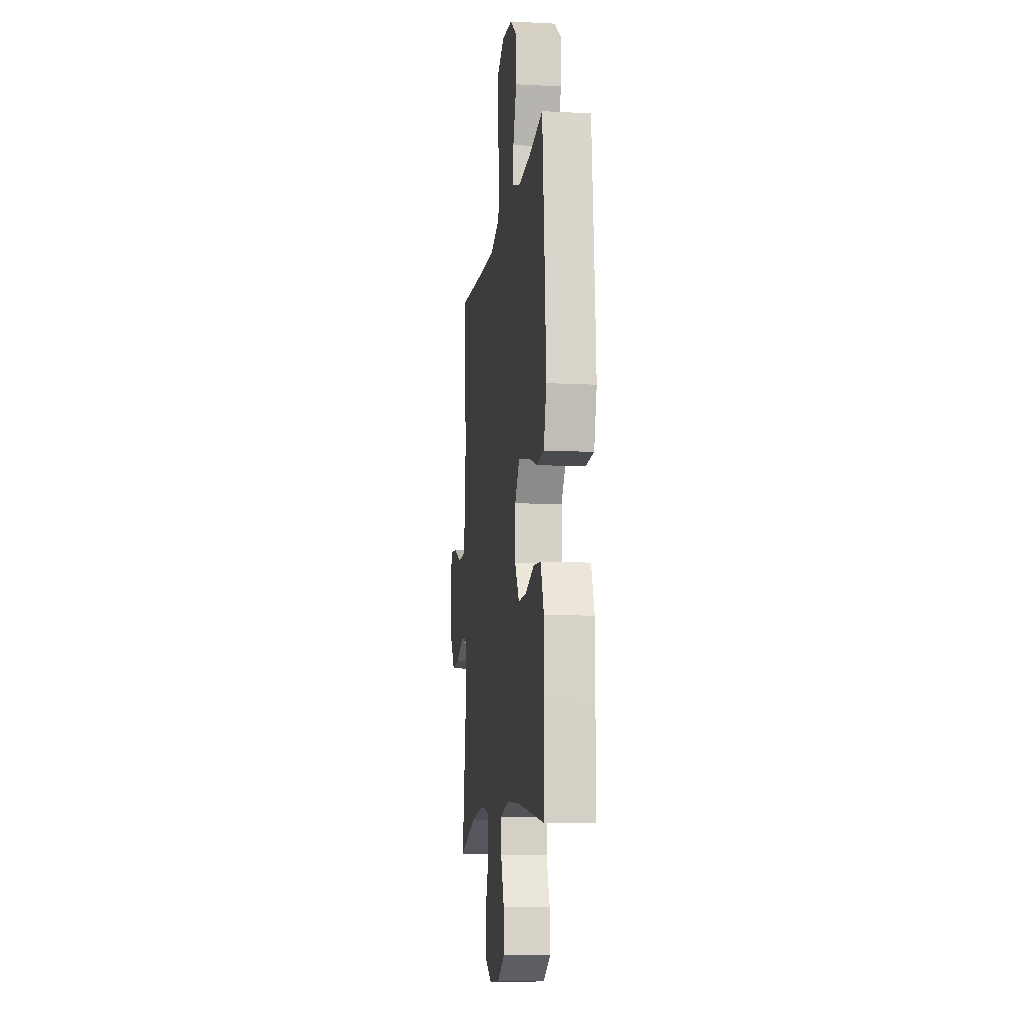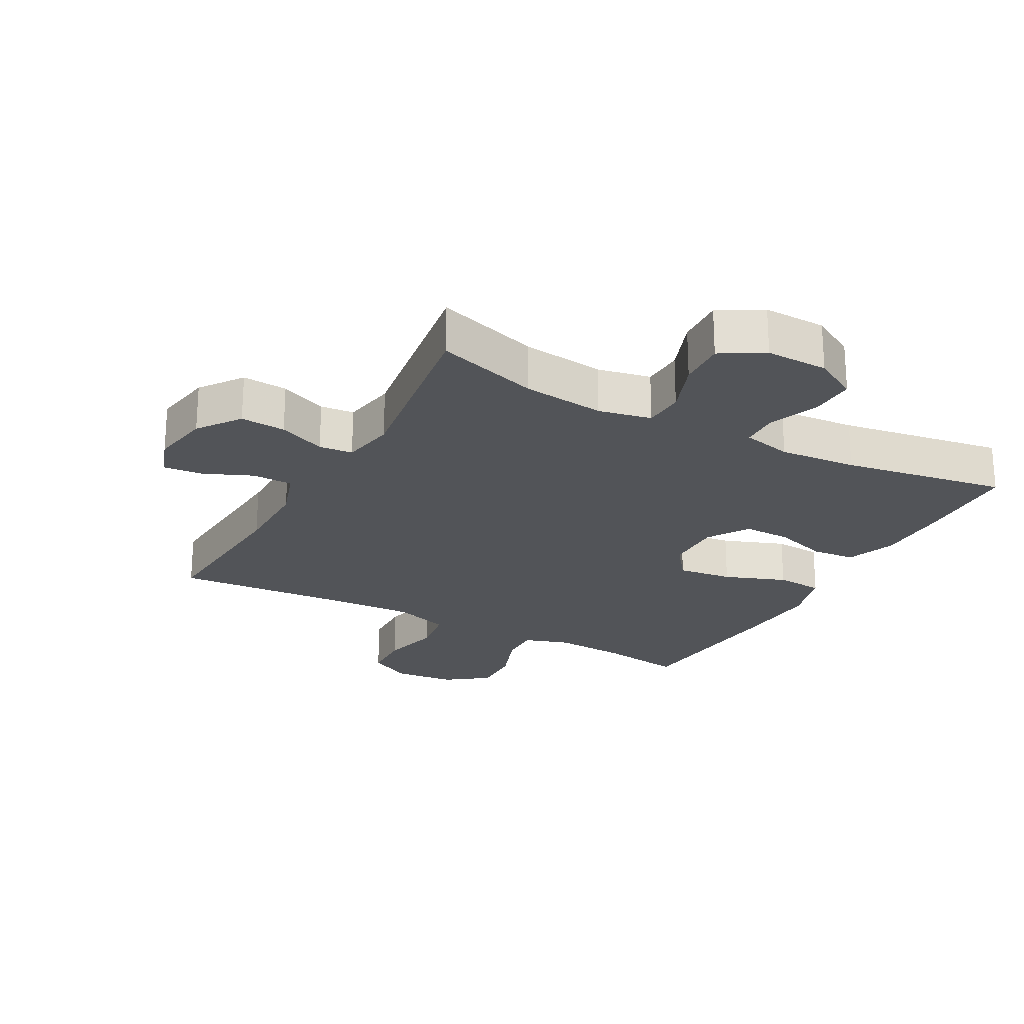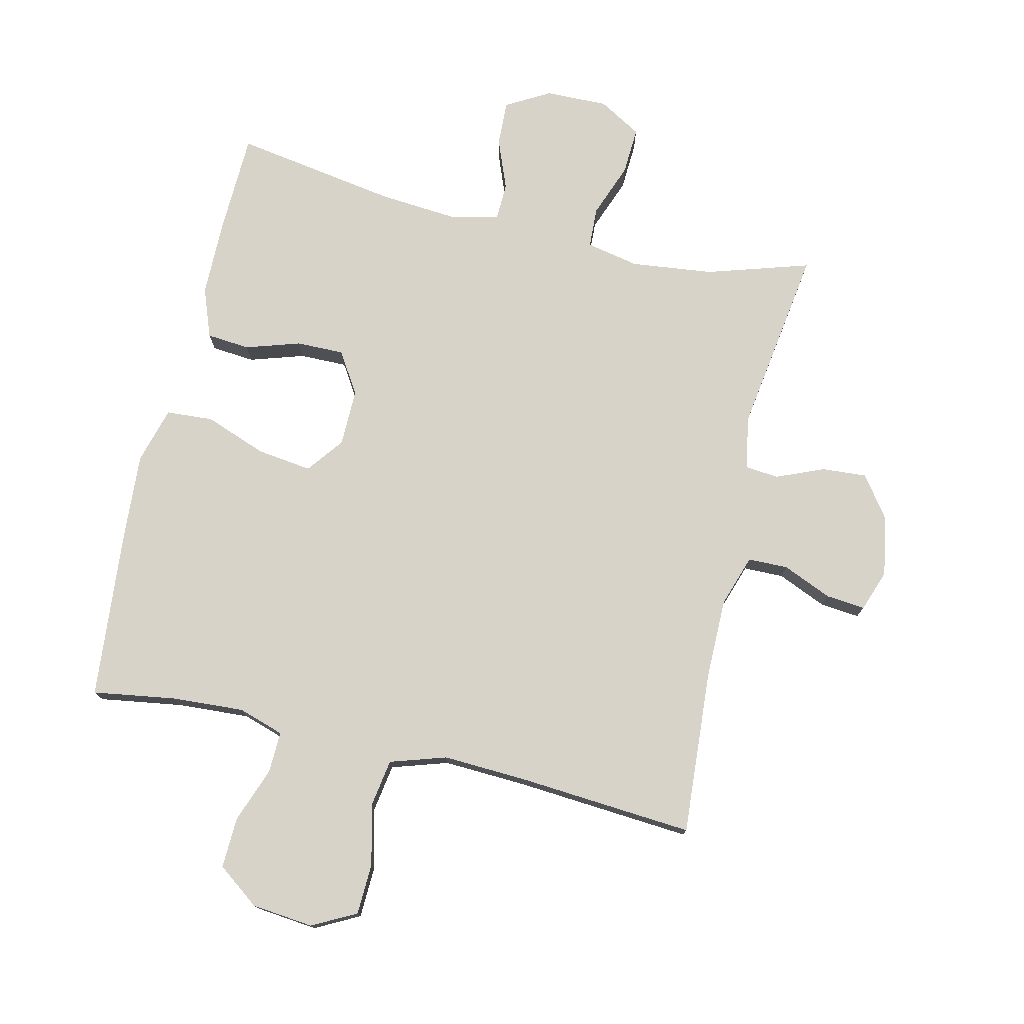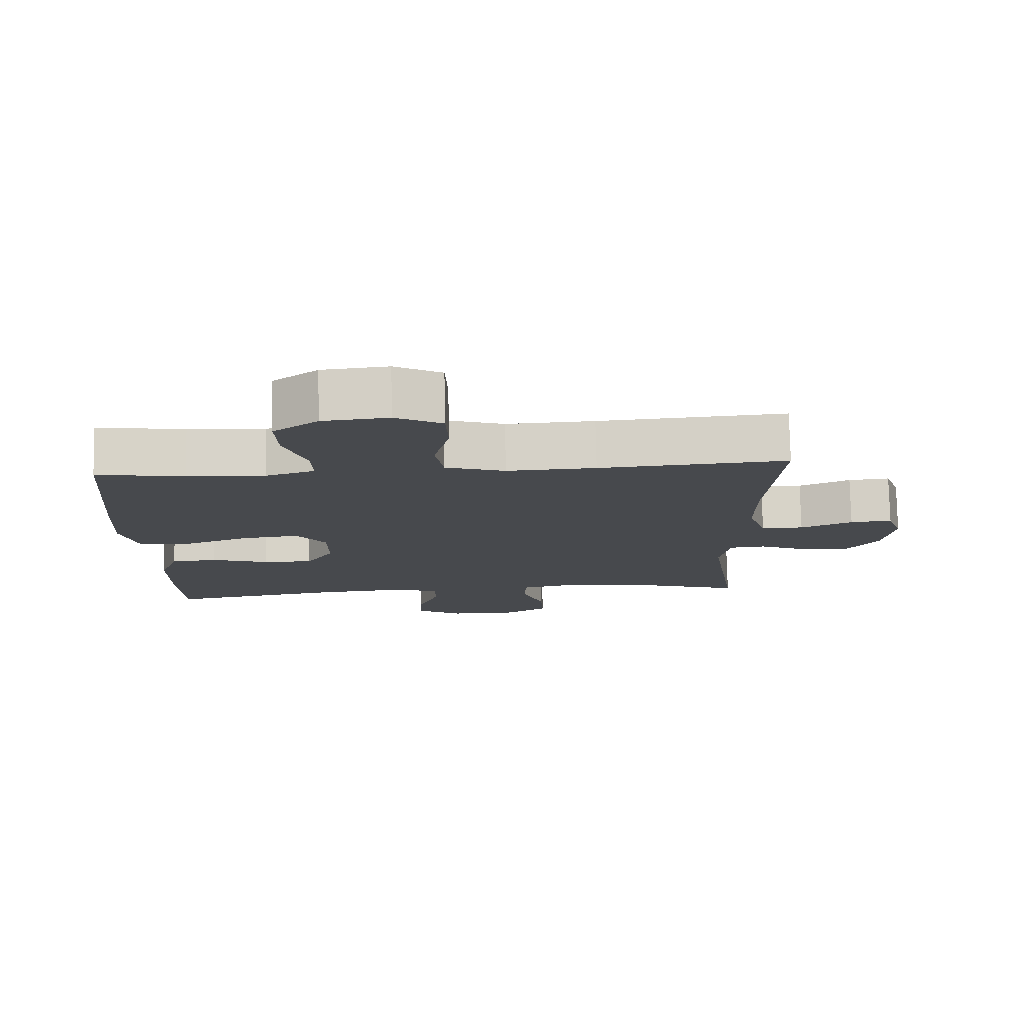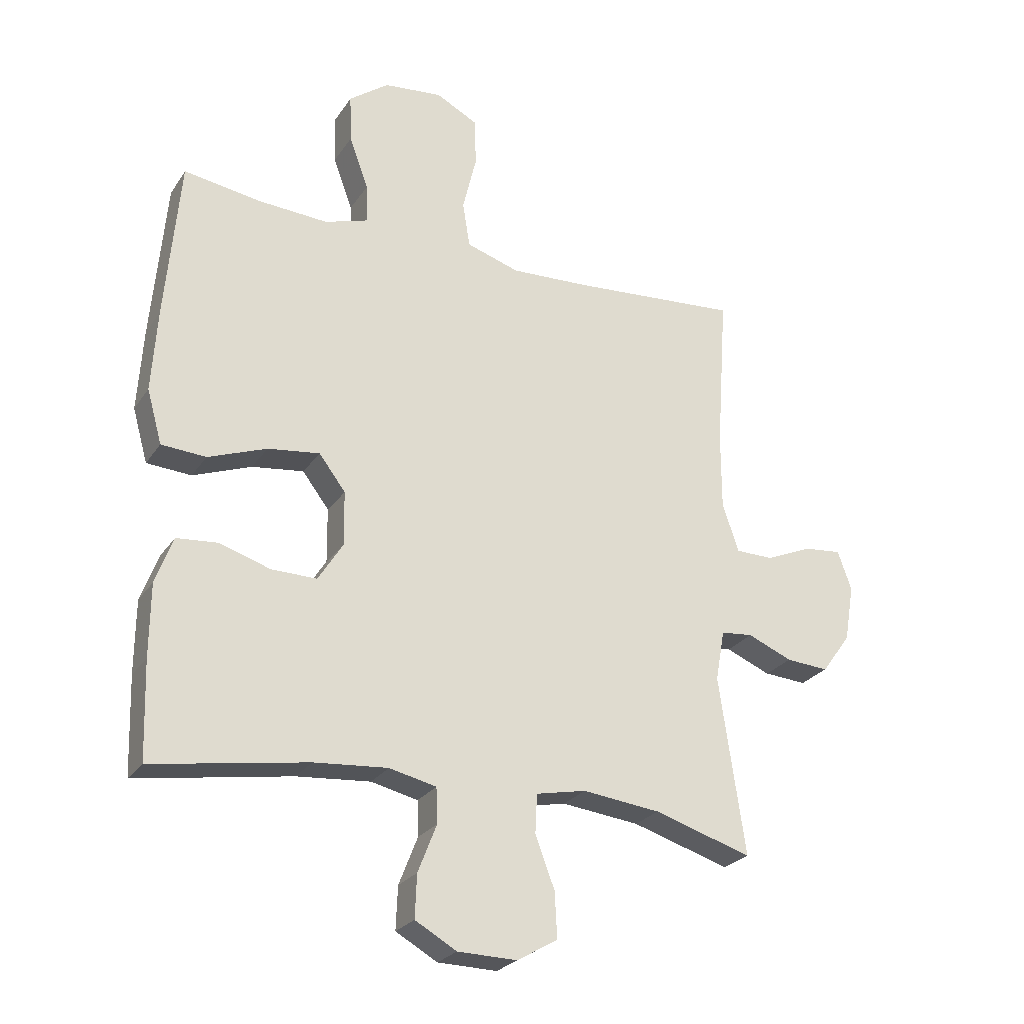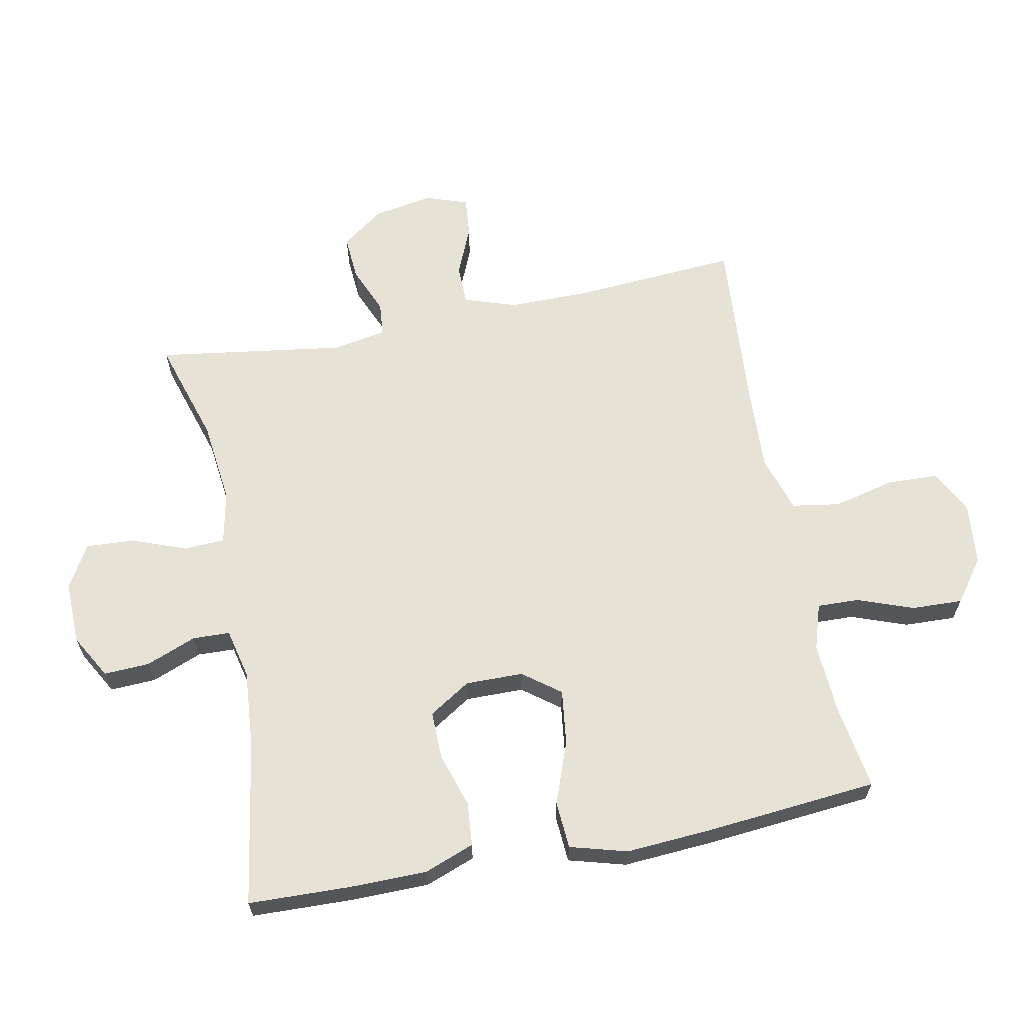
<metadata>
{"format":"obj","ext":"obj","renderer":"f3d","projection":"perspective","resolution":1024,"background":"white","views":[{"elev":-10.7,"azim":-97.4,"up":"+Z"},{"elev":-23.3,"azim":151.4,"up":"+Y"},{"elev":76.2,"azim":13.1,"up":"+Y"},{"elev":77.6,"azim":-1.2,"up":"+Z"},{"elev":-25.4,"azim":-26.1,"up":"+Z"},{"elev":63.9,"azim":-101.2,"up":"+Y"}]}
</metadata>
<code>
v -0.5 0.07 0.5
v -0.37 0.07 0.48
v -0.256 0.07 0.473
v -0.184 0.07 0.496
v -0.186 0.07 0.561
v -0.218 0.07 0.648
v -0.221 0.07 0.728
v -0.155 0.07 0.777
v -0.058 0.07 0.787
v 0.011 0.07 0.751
v 0.014 0.07 0.671
v -0.009 0.07 0.576
v 0.003 0.07 0.501
v 0.091 0.07 0.473
v 0.222 0.07 0.479
v 0.5 0.07 0.5
v 0.482 0.07 0.241
v 0.482 0.07 0.115
v 0.509 0.07 0.034
v 0.572 0.07 0.033
v 0.649 0.07 0.066
v 0.711 0.07 0.072
v 0.734 0.07 0.007
v 0.718 0.07 -0.087
v 0.67 0.07 -0.153
v 0.599 0.07 -0.148
v 0.525 0.07 -0.117
v 0.472 0.07 -0.122
v 0.457 0.07 -0.206
v 0.5 0.07 -0.5
v 0.338 0.07 -0.45
v 0.209 0.07 -0.435
v 0.126 0.07 -0.452
v 0.123 0.07 -0.516
v 0.155 0.07 -0.601
v 0.159 0.07 -0.676
v 0.092 0.07 -0.715
v -0.006 0.07 -0.713
v -0.075 0.07 -0.674
v -0.072 0.07 -0.603
v -0.041 0.07 -0.524
v -0.043 0.07 -0.466
v -0.121 0.07 -0.448
v -0.243 0.07 -0.458
v -0.5 0.07 -0.5
v -0.505 0.07 -0.34
v -0.504 0.07 -0.22
v -0.475 0.07 -0.142
v -0.407 0.07 -0.136
v -0.322 0.07 -0.163
v -0.247 0.07 -0.164
v -0.206 0.07 -0.099
v -0.207 0.07 -0.009
v -0.251 0.07 0.049
v -0.337 0.07 0.038
v -0.434 0.07 0.002
v -0.508 0.07 0.007
v -0.533 0.07 0.096
v -0.524 0.07 0.233
v -0.5 0 0.5
v -0.37 0 0.48
v -0.256 0 0.473
v -0.184 0 0.496
v -0.186 0 0.561
v -0.218 0 0.648
v -0.221 0 0.728
v -0.155 0 0.777
v -0.058 0 0.787
v 0.011 0 0.751
v 0.014 0 0.671
v -0.009 0 0.576
v 0.003 0 0.501
v 0.091 0 0.473
v 0.222 0 0.479
v 0.5 0 0.5
v 0.482 0 0.241
v 0.482 0 0.115
v 0.509 0 0.034
v 0.572 0 0.033
v 0.649 0 0.066
v 0.711 0 0.072
v 0.734 0 0.007
v 0.718 0 -0.087
v 0.67 0 -0.153
v 0.599 0 -0.148
v 0.525 0 -0.117
v 0.472 0 -0.122
v 0.457 0 -0.206
v 0.5 0 -0.5
v 0.338 0 -0.45
v 0.209 0 -0.435
v 0.126 0 -0.452
v 0.123 0 -0.516
v 0.155 0 -0.601
v 0.159 0 -0.676
v 0.092 0 -0.715
v -0.006 0 -0.713
v -0.075 0 -0.674
v -0.072 0 -0.603
v -0.041 0 -0.524
v -0.043 0 -0.466
v -0.121 0 -0.448
v -0.243 0 -0.458
v -0.5 0 -0.5
v -0.505 0 -0.34
v -0.504 0 -0.22
v -0.475 0 -0.142
v -0.407 0 -0.136
v -0.322 0 -0.163
v -0.247 0 -0.164
v -0.206 0 -0.099
v -0.207 0 -0.009
v -0.251 0 0.049
v -0.337 0 0.038
v -0.434 0 0.002
v -0.508 0 0.007
v -0.533 0 0.096
v -0.524 0 0.233
f 58 59 1 2
f 55 56 57 58
f 54 55 58 2
f 53 54 2 3
f 47 48 49 50
f 47 50 51
f 44 45 46 47
f 43 44 47 51
f 42 43 51 52
f 38 39 40 41
f 38 41 42
f 37 38 42
f 34 35 36 37
f 33 34 37 42
f 32 33 42 52
f 29 30 31
f 28 29 31 32
f 24 25 26 27
f 24 27 28
f 23 24 28
f 20 21 22 23
f 19 20 23 28
f 18 19 28 32
f 15 16 17
f 14 15 17 18
f 13 14 18 32
f 9 10 11 12
f 9 12 13
f 8 9 13
f 5 6 7 8
f 4 5 8 13
f 53 3 4 13
f 13 32 52 53
f 61 60 118 117
f 117 116 115 114
f 61 117 114 113
f 62 61 113 112
f 109 108 107 106
f 110 109 106
f 106 105 104 103
f 110 106 103 102
f 111 110 102 101
f 100 99 98 97
f 101 100 97
f 101 97 96
f 96 95 94 93
f 101 96 93 92
f 111 101 92 91
f 90 89 88
f 91 90 88 87
f 86 85 84 83
f 87 86 83
f 87 83 82
f 82 81 80 79
f 87 82 79 78
f 91 87 78 77
f 76 75 74
f 77 76 74 73
f 91 77 73 72
f 71 70 69 68
f 72 71 68
f 72 68 67
f 67 66 65 64
f 72 67 64 63
f 72 63 62 112
f 112 111 91 72
f 1 60 61 2
f 2 61 62 3
f 3 62 63 4
f 4 63 64 5
f 5 64 65 6
f 6 65 66 7
f 7 66 67 8
f 8 67 68 9
f 9 68 69 10
f 10 69 70 11
f 11 70 71 12
f 12 71 72 13
f 13 72 73 14
f 14 73 74 15
f 15 74 75 16
f 16 75 76 17
f 17 76 77 18
f 18 77 78 19
f 19 78 79 20
f 20 79 80 21
f 21 80 81 22
f 22 81 82 23
f 23 82 83 24
f 24 83 84 25
f 25 84 85 26
f 26 85 86 27
f 27 86 87 28
f 28 87 88 29
f 29 88 89 30
f 30 89 90 31
f 31 90 91 32
f 32 91 92 33
f 33 92 93 34
f 34 93 94 35
f 35 94 95 36
f 36 95 96 37
f 37 96 97 38
f 38 97 98 39
f 39 98 99 40
f 40 99 100 41
f 41 100 101 42
f 42 101 102 43
f 43 102 103 44
f 44 103 104 45
f 45 104 105 46
f 46 105 106 47
f 47 106 107 48
f 48 107 108 49
f 49 108 109 50
f 50 109 110 51
f 51 110 111 52
f 52 111 112 53
f 53 112 113 54
f 54 113 114 55
f 55 114 115 56
f 56 115 116 57
f 57 116 117 58
f 58 117 118 59
f 59 118 60 1

</code>
